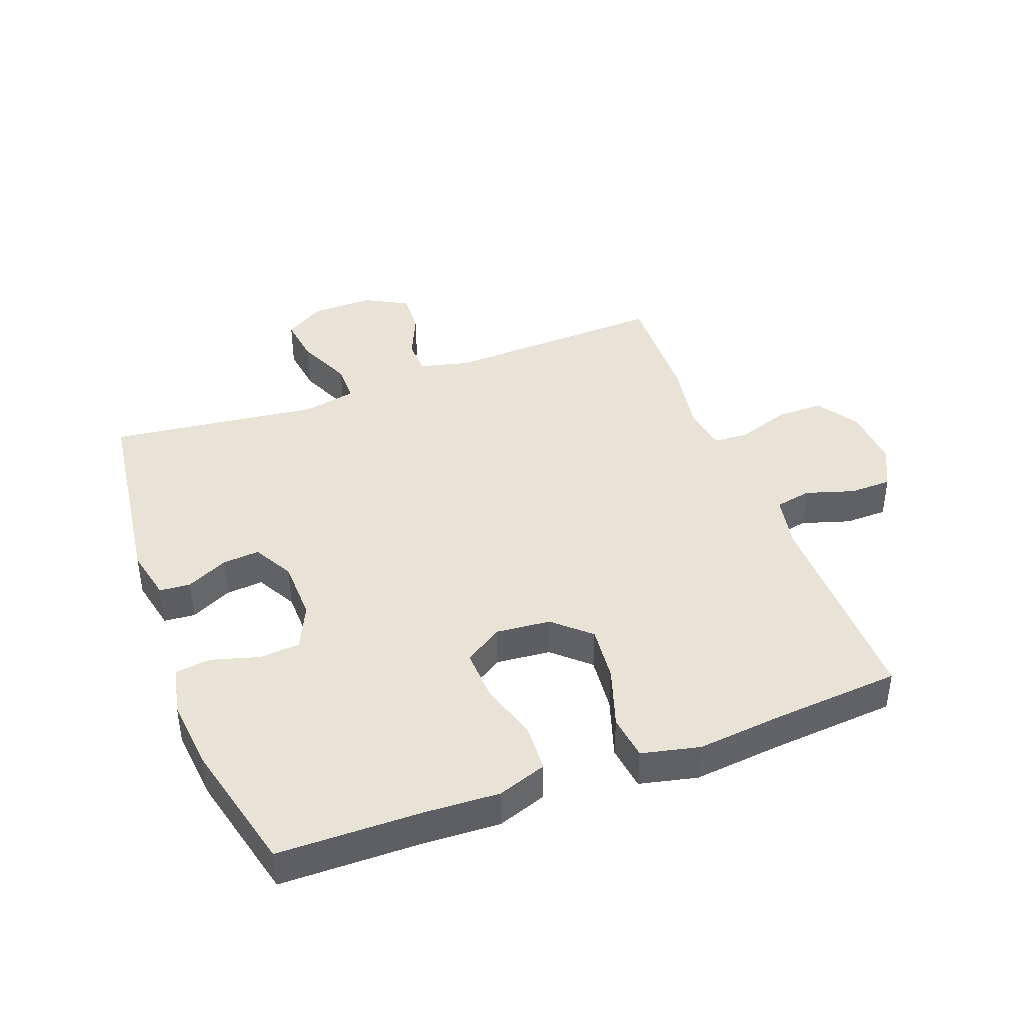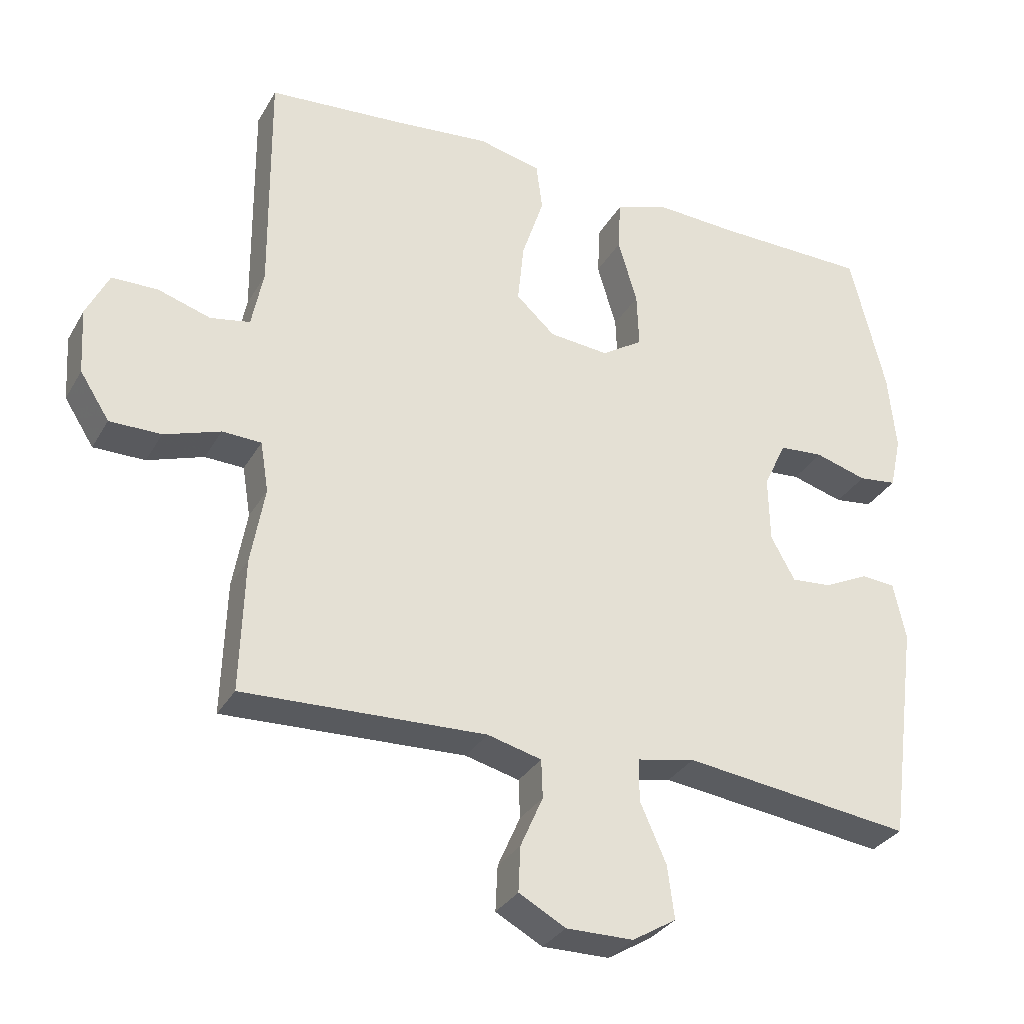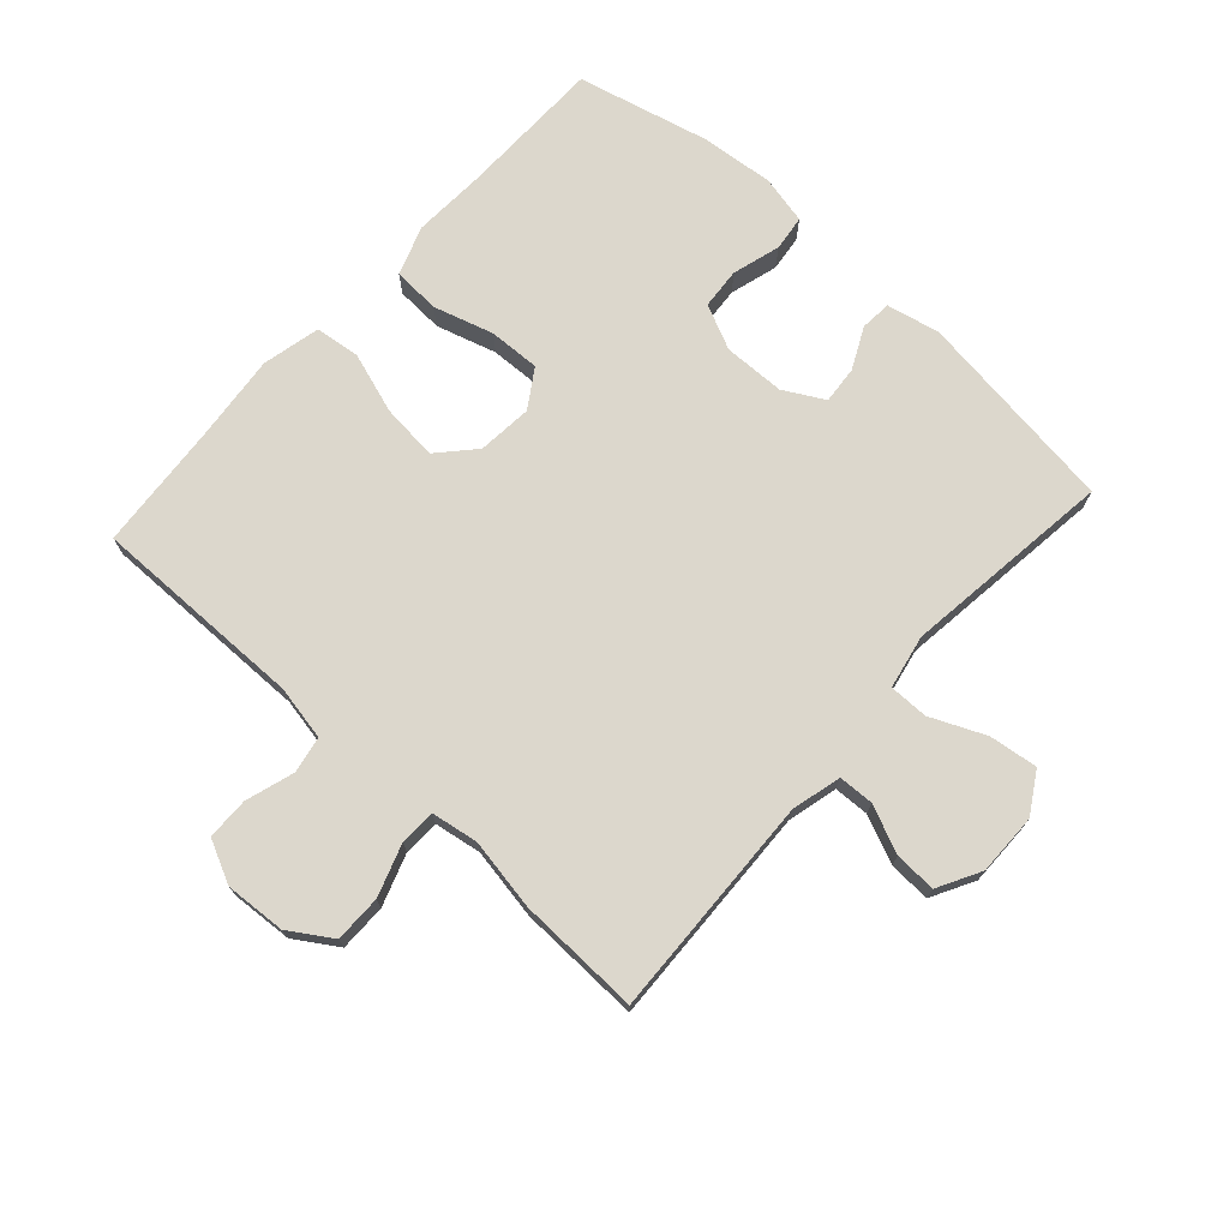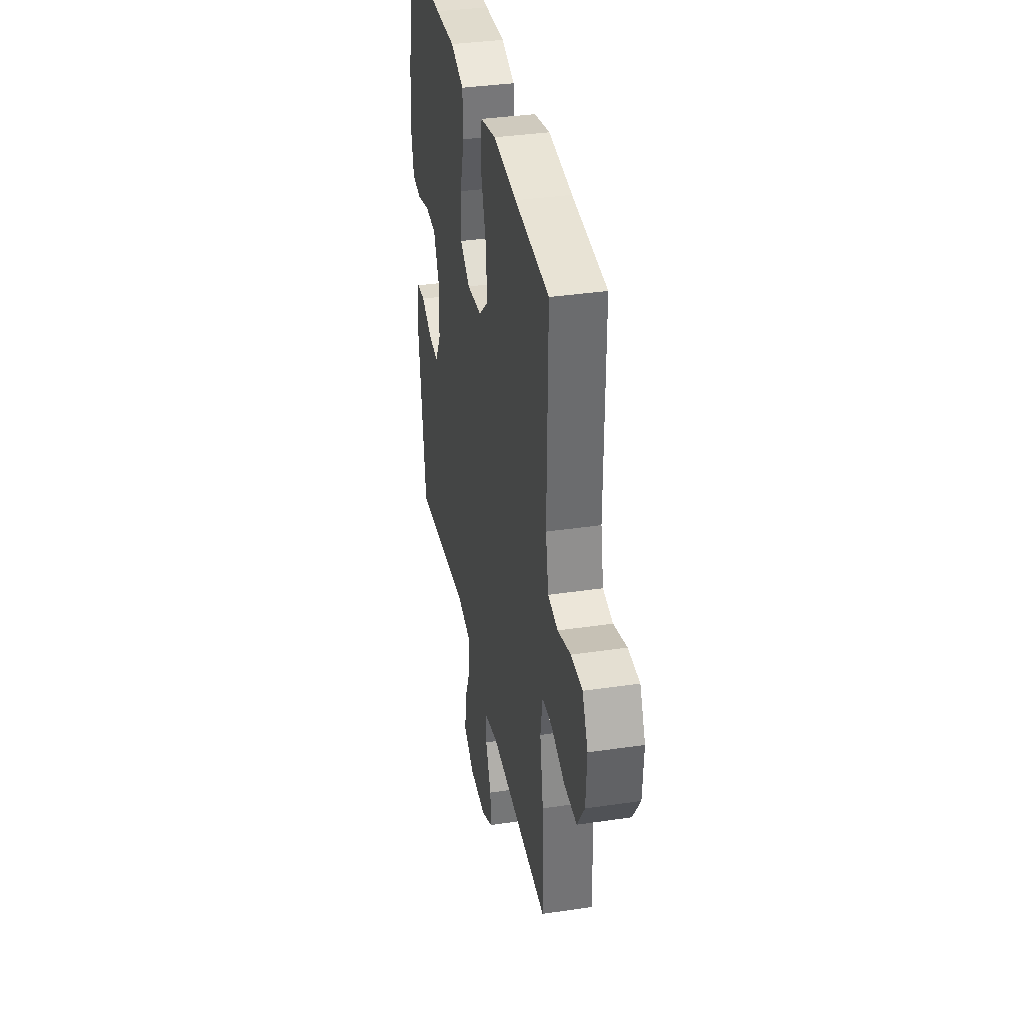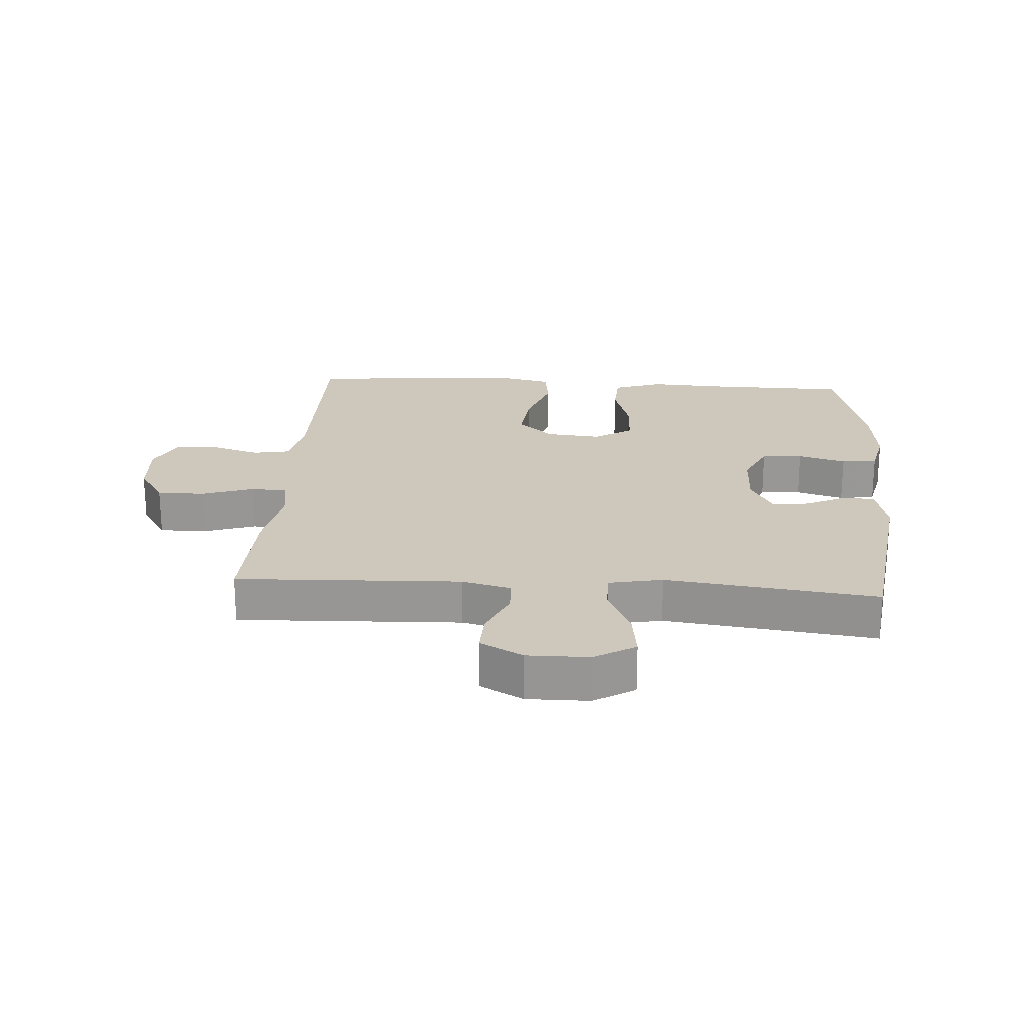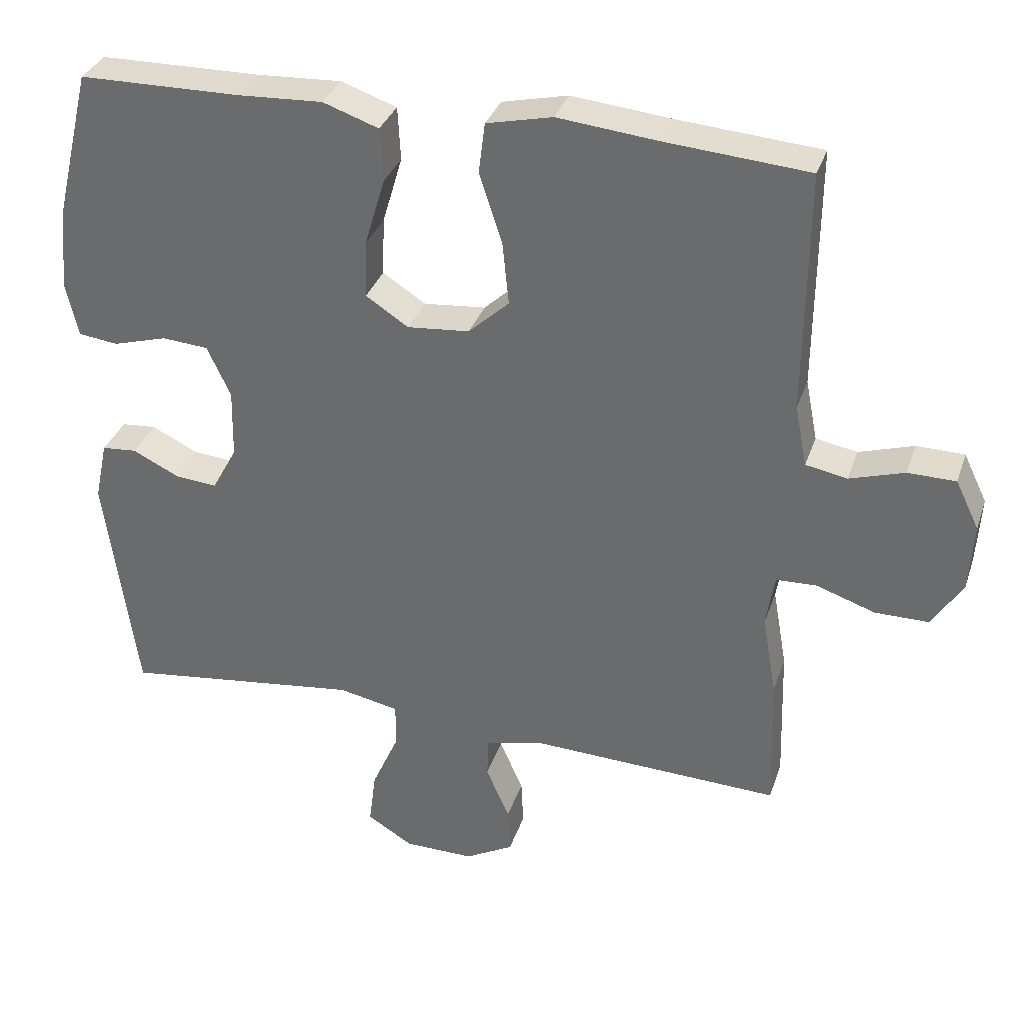
<metadata>
{"format":"obj","ext":"obj","renderer":"f3d","projection":"perspective","resolution":1024,"background":"white","views":[{"elev":41.8,"azim":-20.6,"up":"+Y"},{"elev":-31.7,"azim":154.6,"up":"+Z"},{"elev":72.8,"azim":132.1,"up":"+Y"},{"elev":36.3,"azim":79.1,"up":"+Z"},{"elev":21.9,"azim":-176.1,"up":"+Y"},{"elev":33.4,"azim":17.3,"up":"+Z"}]}
</metadata>
<code>
v -0.5 0.07 0.5
v -0.274 0.07 0.503
v -0.155 0.07 0.509
v -0.077 0.07 0.482
v -0.073 0.07 0.407
v -0.101 0.07 0.312
v -0.104 0.07 0.231
v -0.044 0.07 0.192
v 0.043 0.07 0.2
v 0.1 0.07 0.252
v 0.091 0.07 0.341
v 0.059 0.07 0.438
v 0.068 0.07 0.509
v 0.16 0.07 0.53
v 0.298 0.07 0.516
v 0.5 0.07 0.5
v 0.497 0.07 0.161
v 0.514 0.07 0.075
v 0.572 0.07 0.064
v 0.649 0.07 0.088
v 0.716 0.07 0.087
v 0.749 0.07 0.019
v 0.743 0.07 -0.077
v 0.7 0.07 -0.144
v 0.625 0.07 -0.144
v 0.543 0.07 -0.116
v 0.486 0.07 -0.118
v 0.474 0.07 -0.192
v 0.494 0.07 -0.306
v 0.5 0.07 -0.5
v 0.146 0.07 -0.486
v 0.067 0.07 -0.506
v 0.065 0.07 -0.562
v 0.098 0.07 -0.637
v 0.101 0.07 -0.703
v 0.033 0.07 -0.74
v -0.065 0.07 -0.739
v -0.129 0.07 -0.7
v -0.119 0.07 -0.623
v -0.081 0.07 -0.537
v -0.081 0.07 -0.475
v -0.166 0.07 -0.458
v -0.5 0.07 -0.5
v -0.544 0.07 -0.175
v -0.526 0.07 -0.091
v -0.477 0.07 -0.087
v -0.411 0.07 -0.119
v -0.352 0.07 -0.124
v -0.317 0.07 -0.06
v -0.315 0.07 0.037
v -0.348 0.07 0.108
v -0.413 0.07 0.113
v -0.489 0.07 0.091
v -0.545 0.07 0.098
v -0.562 0.07 0.175
v -0.551 0.07 0.29
v -0.5 0 0.5
v -0.274 0 0.503
v -0.155 0 0.509
v -0.077 0 0.482
v -0.073 0 0.407
v -0.101 0 0.312
v -0.104 0 0.231
v -0.044 0 0.192
v 0.043 0 0.2
v 0.1 0 0.252
v 0.091 0 0.341
v 0.059 0 0.438
v 0.068 0 0.509
v 0.16 0 0.53
v 0.298 0 0.516
v 0.5 0 0.5
v 0.497 0 0.161
v 0.514 0 0.075
v 0.572 0 0.064
v 0.649 0 0.088
v 0.716 0 0.087
v 0.749 0 0.019
v 0.743 0 -0.077
v 0.7 0 -0.144
v 0.625 0 -0.144
v 0.543 0 -0.116
v 0.486 0 -0.118
v 0.474 0 -0.192
v 0.494 0 -0.306
v 0.5 0 -0.5
v 0.146 0 -0.486
v 0.067 0 -0.506
v 0.065 0 -0.562
v 0.098 0 -0.637
v 0.101 0 -0.703
v 0.033 0 -0.74
v -0.065 0 -0.739
v -0.129 0 -0.7
v -0.119 0 -0.623
v -0.081 0 -0.537
v -0.081 0 -0.475
v -0.166 0 -0.458
v -0.5 0 -0.5
v -0.544 0 -0.175
v -0.526 0 -0.091
v -0.477 0 -0.087
v -0.411 0 -0.119
v -0.352 0 -0.124
v -0.317 0 -0.06
v -0.315 0 0.037
v -0.348 0 0.108
v -0.413 0 0.113
v -0.489 0 0.091
v -0.545 0 0.098
v -0.562 0 0.175
v -0.551 0 0.29
f 56 1 2
f 55 56 2
f 54 55 2
f 53 54 2
f 52 53 2
f 4 5 6
f 3 4 6
f 2 3 6
f 52 2 6
f 51 52 6
f 50 51 6 7
f 49 50 7 8
f 48 49 8 9
f 45 46 47
f 44 45 47
f 43 44 47
f 42 43 47
f 41 42 47 48
f 38 39 40
f 37 38 40
f 36 37 40
f 35 36 40
f 34 35 40
f 33 34 40
f 32 33 40 41
f 41 48 9
f 32 41 9
f 31 32 9
f 31 9 10
f 30 31 10
f 29 30 10
f 28 29 10
f 24 25 26
f 23 24 26
f 22 23 26
f 21 22 26
f 20 21 26
f 19 20 26
f 18 19 26 27
f 28 10 11
f 27 28 11
f 18 27 11
f 17 18 11
f 13 14 15
f 12 13 15
f 11 12 15
f 17 11 15
f 15 16 17
f 58 57 112
f 58 112 111
f 58 111 110
f 58 110 109
f 58 109 108
f 62 61 60
f 62 60 59
f 62 59 58
f 62 58 108
f 62 108 107
f 63 62 107 106
f 64 63 106 105
f 65 64 105 104
f 103 102 101
f 103 101 100
f 103 100 99
f 103 99 98
f 104 103 98 97
f 96 95 94
f 96 94 93
f 96 93 92
f 96 92 91
f 96 91 90
f 96 90 89
f 97 96 89 88
f 65 104 97
f 65 97 88
f 65 88 87
f 66 65 87
f 66 87 86
f 66 86 85
f 66 85 84
f 82 81 80
f 82 80 79
f 82 79 78
f 82 78 77
f 82 77 76
f 82 76 75
f 83 82 75 74
f 67 66 84
f 67 84 83
f 67 83 74
f 67 74 73
f 71 70 69
f 71 69 68
f 71 68 67
f 71 67 73
f 73 72 71
f 1 57 58 2
f 2 58 59 3
f 3 59 60 4
f 4 60 61 5
f 5 61 62 6
f 6 62 63 7
f 7 63 64 8
f 8 64 65 9
f 9 65 66 10
f 10 66 67 11
f 11 67 68 12
f 12 68 69 13
f 13 69 70 14
f 14 70 71 15
f 15 71 72 16
f 16 72 73 17
f 17 73 74 18
f 18 74 75 19
f 19 75 76 20
f 20 76 77 21
f 21 77 78 22
f 22 78 79 23
f 23 79 80 24
f 24 80 81 25
f 25 81 82 26
f 26 82 83 27
f 27 83 84 28
f 28 84 85 29
f 29 85 86 30
f 30 86 87 31
f 31 87 88 32
f 32 88 89 33
f 33 89 90 34
f 34 90 91 35
f 35 91 92 36
f 36 92 93 37
f 37 93 94 38
f 38 94 95 39
f 39 95 96 40
f 40 96 97 41
f 41 97 98 42
f 42 98 99 43
f 43 99 100 44
f 44 100 101 45
f 45 101 102 46
f 46 102 103 47
f 47 103 104 48
f 48 104 105 49
f 49 105 106 50
f 50 106 107 51
f 51 107 108 52
f 52 108 109 53
f 53 109 110 54
f 54 110 111 55
f 55 111 112 56
f 56 112 57 1

</code>
